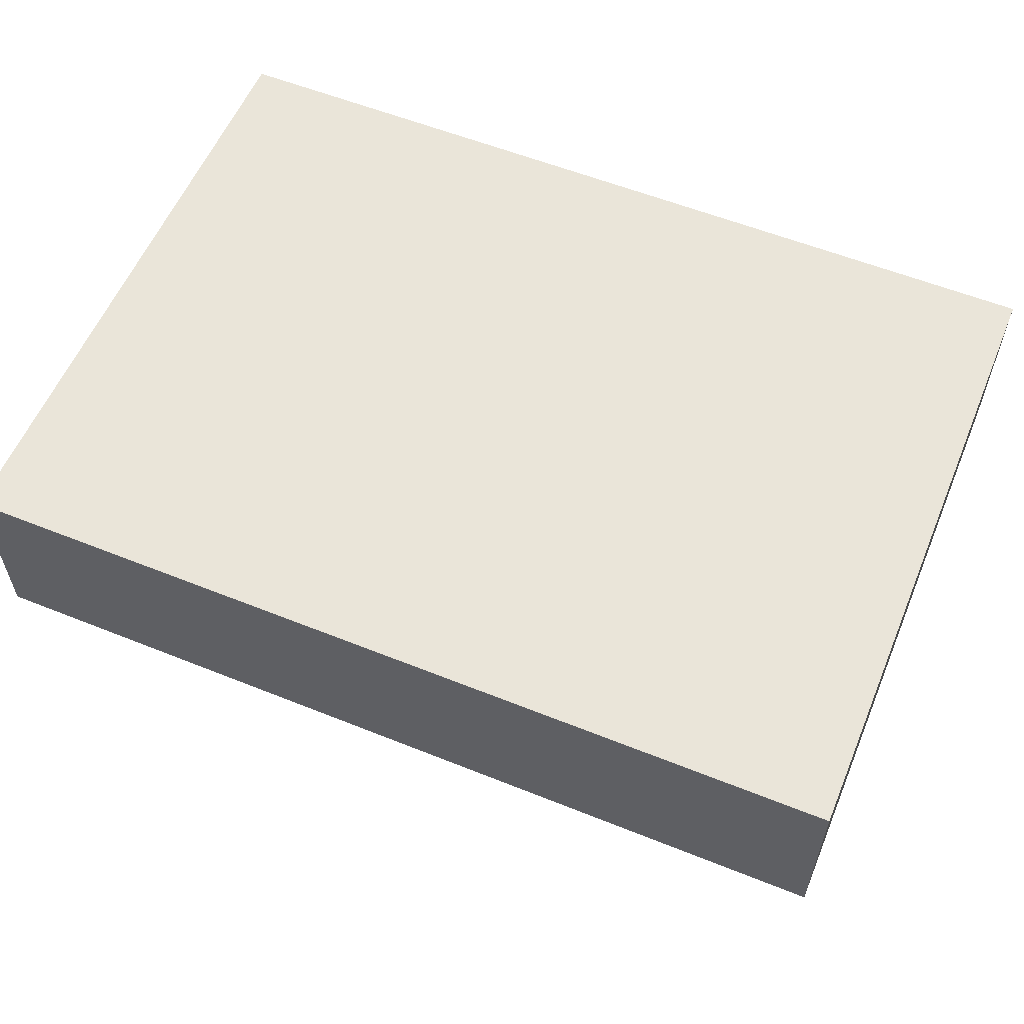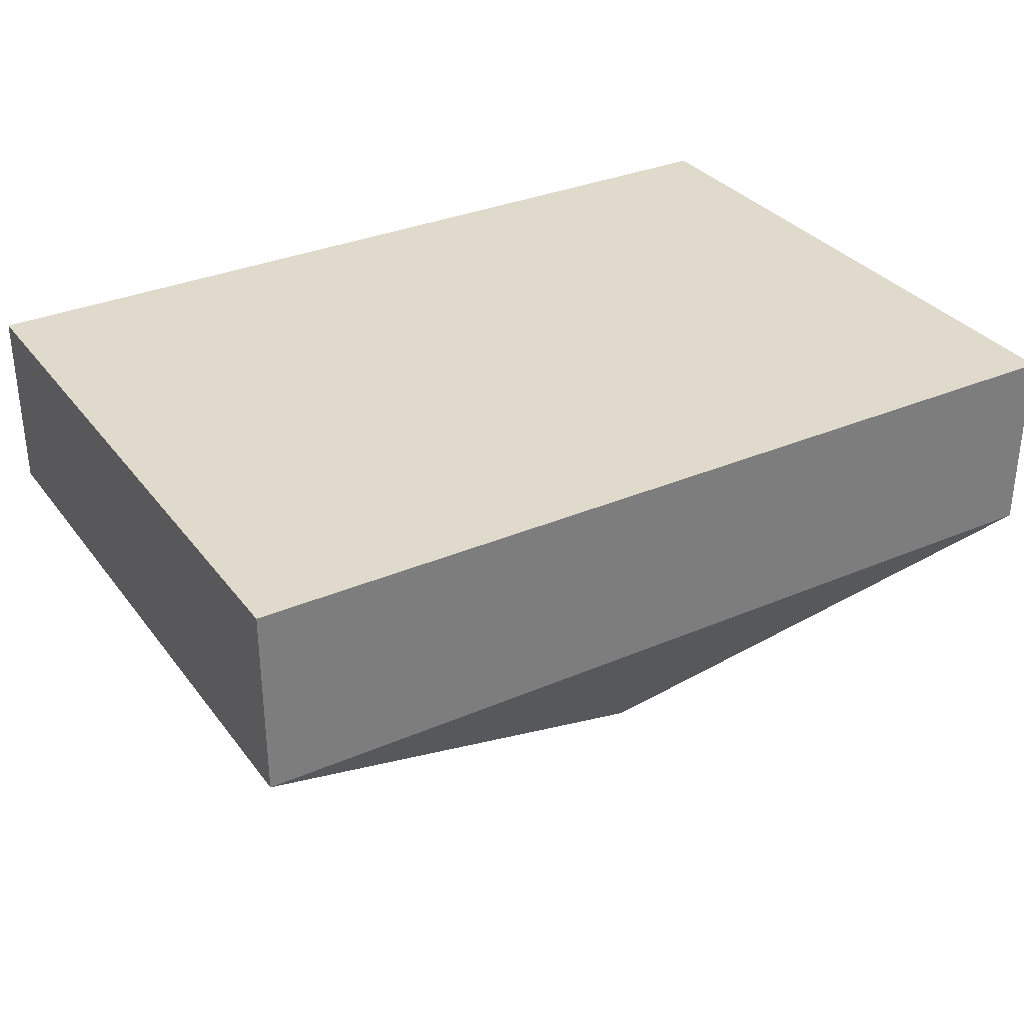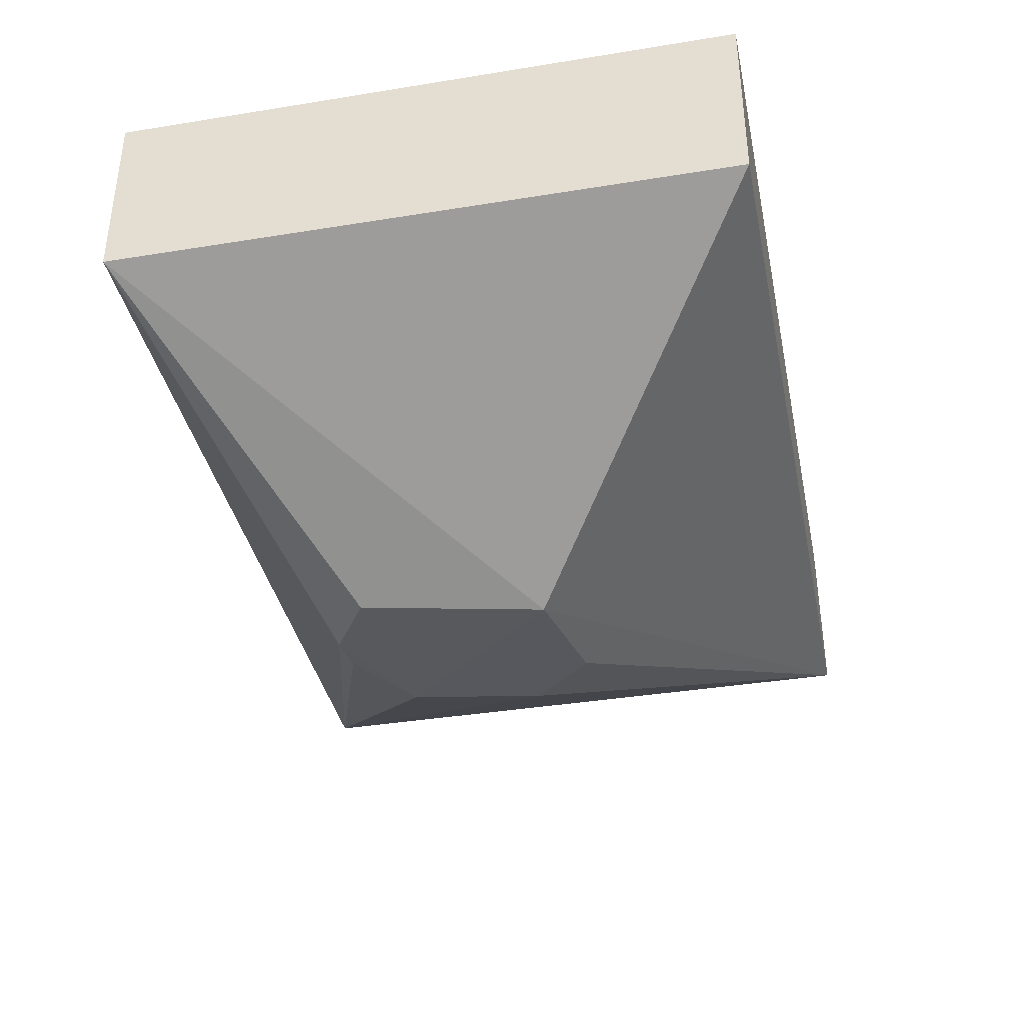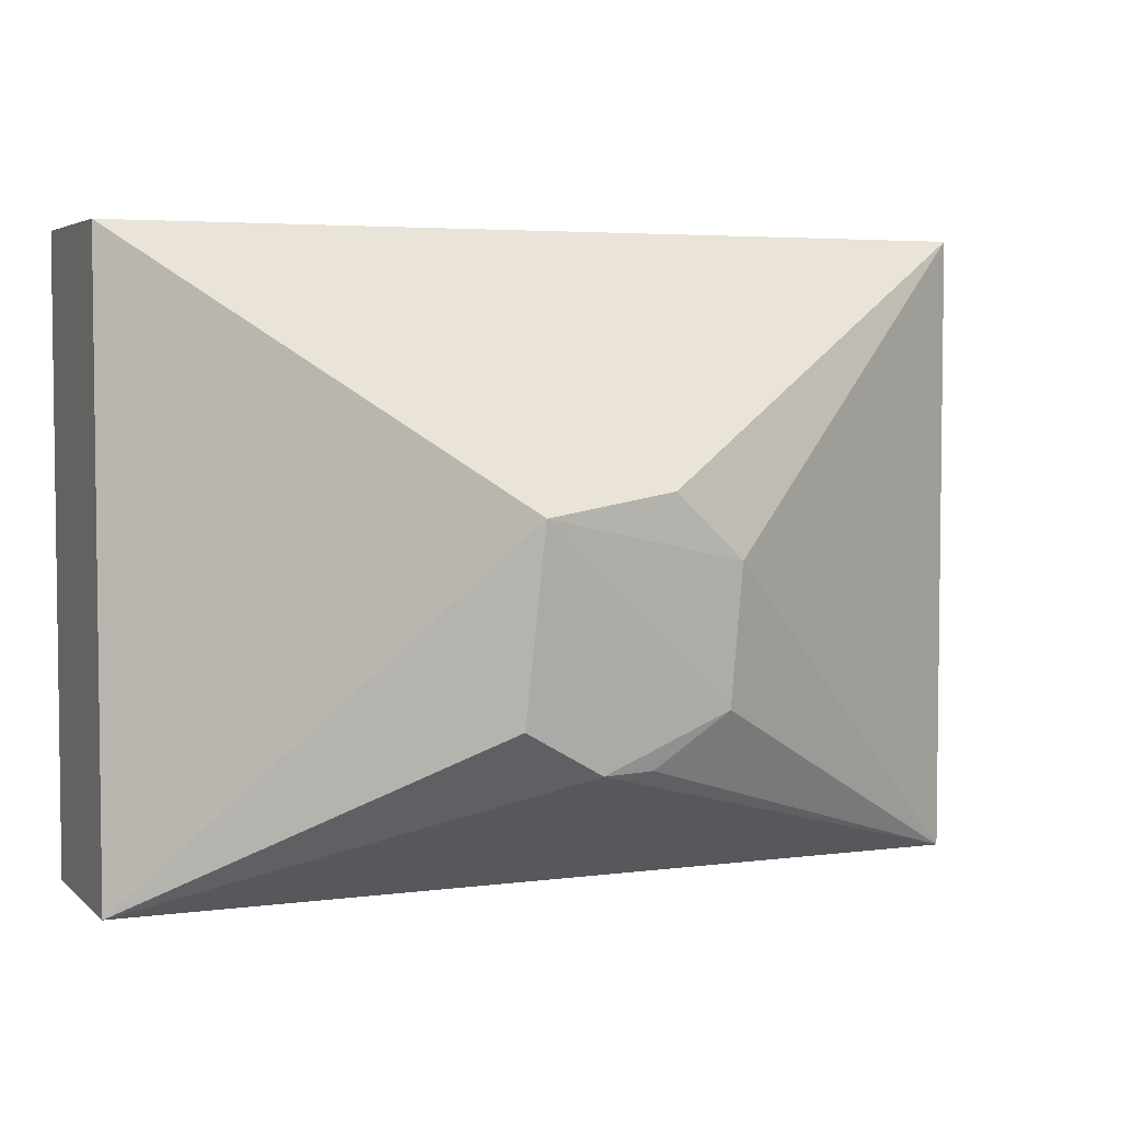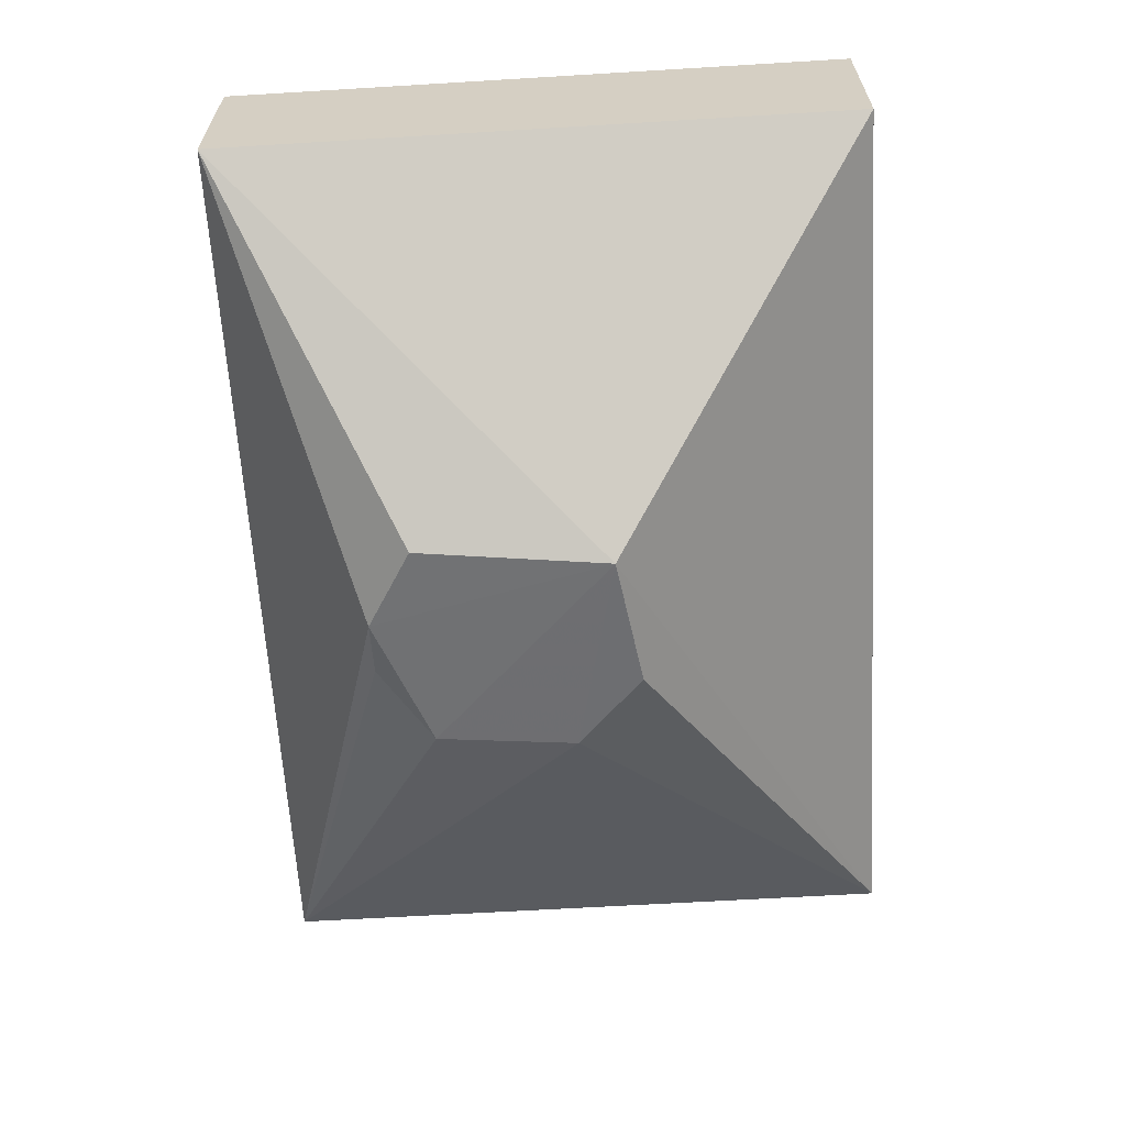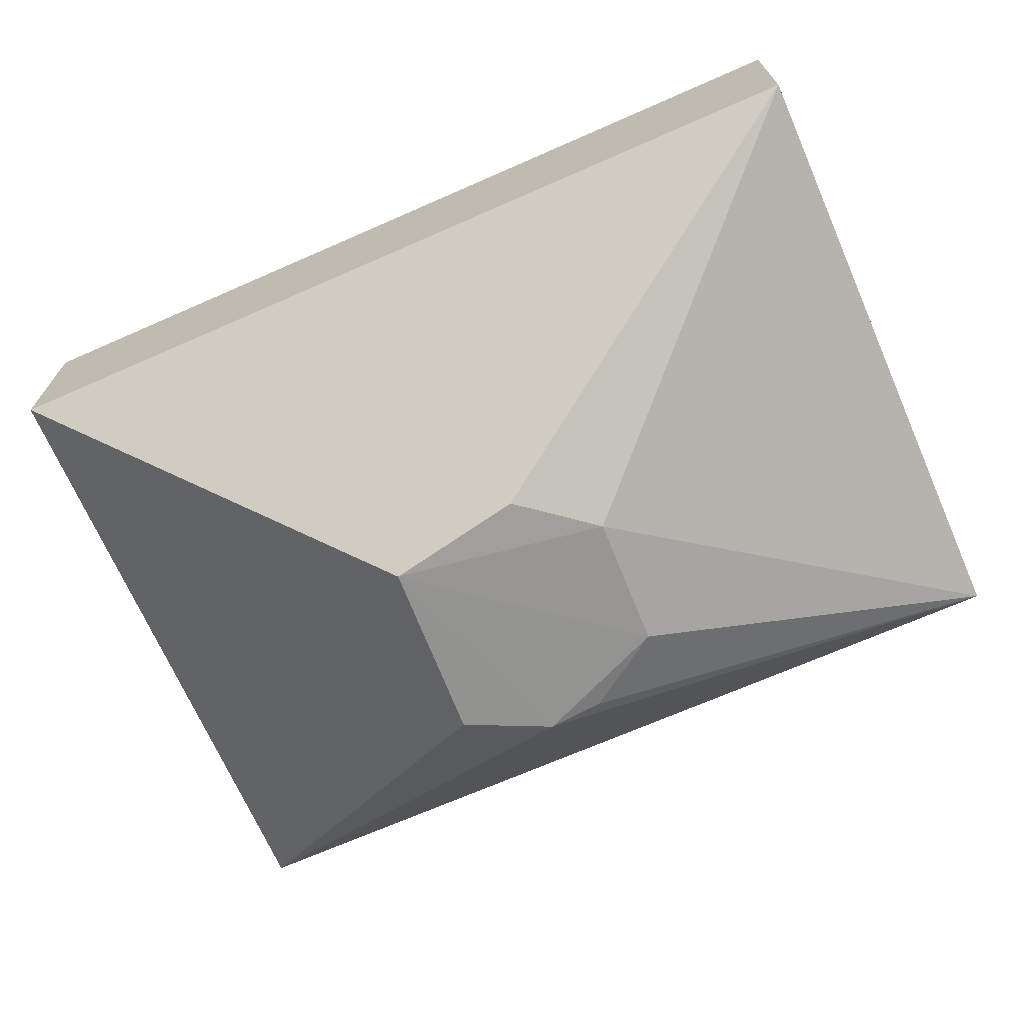
<metadata>
{"format":"obj","ext":"obj","renderer":"f3d","projection":"perspective","resolution":1024,"background":"white","views":[{"elev":57.9,"azim":-157.4,"up":"+Y"},{"elev":32.5,"azim":149.1,"up":"+Y"},{"elev":-37.6,"azim":-78.3,"up":"+Y"},{"elev":4.4,"azim":-23.2,"up":"+Z"},{"elev":-63.1,"azim":-86.5,"up":"+Y"},{"elev":-69.5,"azim":23.7,"up":"+Y"}]}
</metadata>
<code>
v -0.7421 0.9097 0.3113
v -0.7421 0.875 0.3113
v -0.7421 0.9097 0.1935
v -0.907 0.9097 0.1935
v -0.907 0.875 0.3113
v -0.8459 0.8354 0.2274
v -0.907 0.9097 0.3113
v -0.7421 0.875 0.1935
v -0.907 0.8751 0.1935
v -0.8436 0.8315 0.2625
v -0.8306 0.8381 0.2187
v -0.8049 0.8376 0.2541
v -0.8187 0.8351 0.2662
v -0.8059 0.8399 0.2283
v -0.8205 0.8401 0.2187
f 1 3 4
f 5 2 1
f 7 5 1
f 7 1 4
f 7 4 5
f 8 1 2
f 8 3 1
f 8 4 3
f 9 5 4
f 9 4 8
f 10 2 5
f 10 9 6
f 10 5 9
f 11 9 8
f 11 6 9
f 11 10 6
f 12 8 2
f 13 12 2
f 13 2 10
f 13 10 12
f 14 8 12
f 14 12 10
f 14 10 11
f 15 14 11
f 15 11 8
f 15 8 14

</code>
